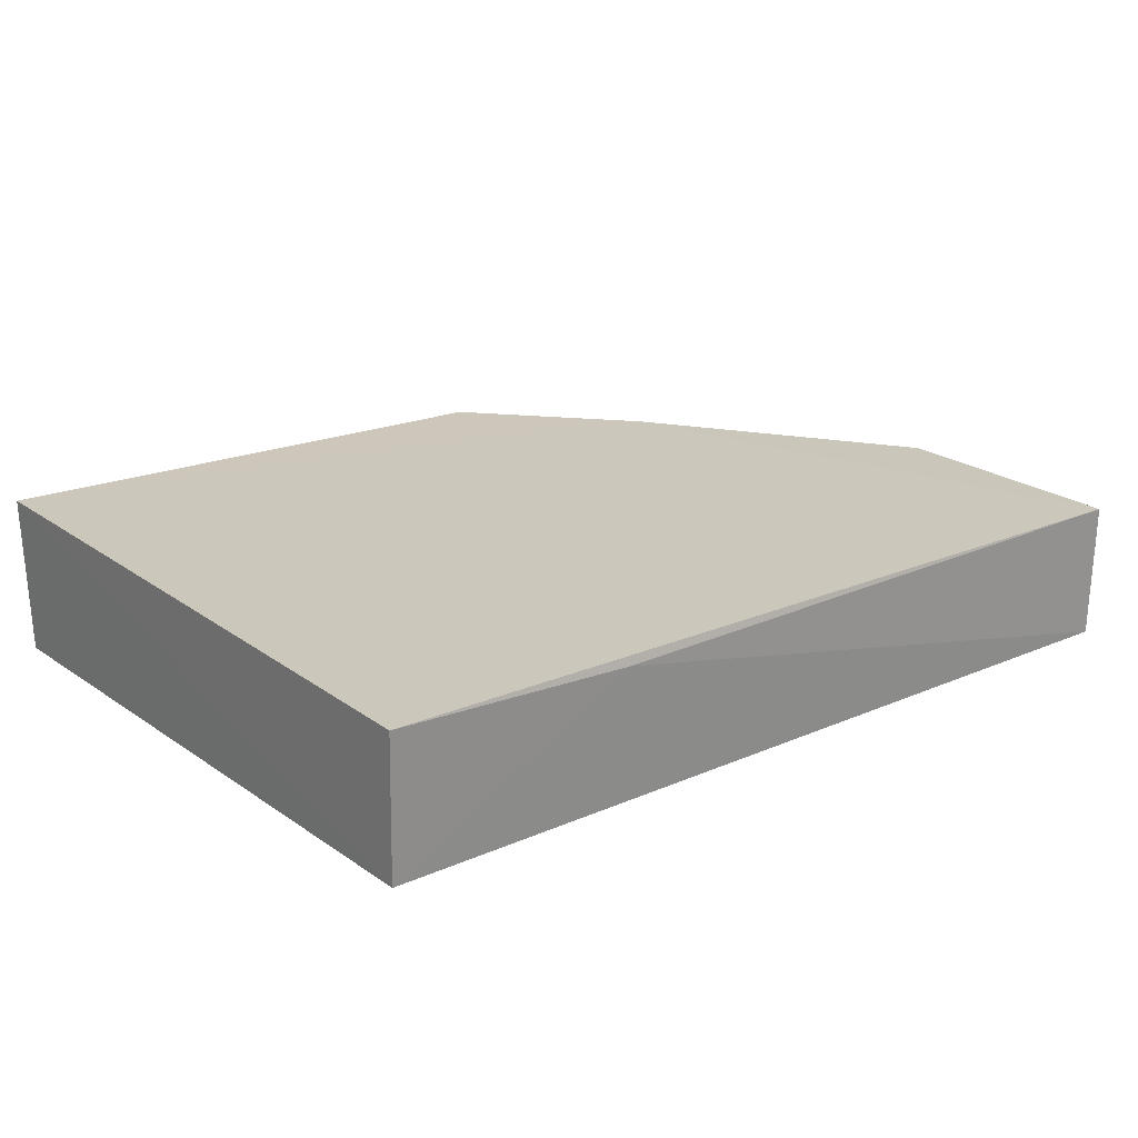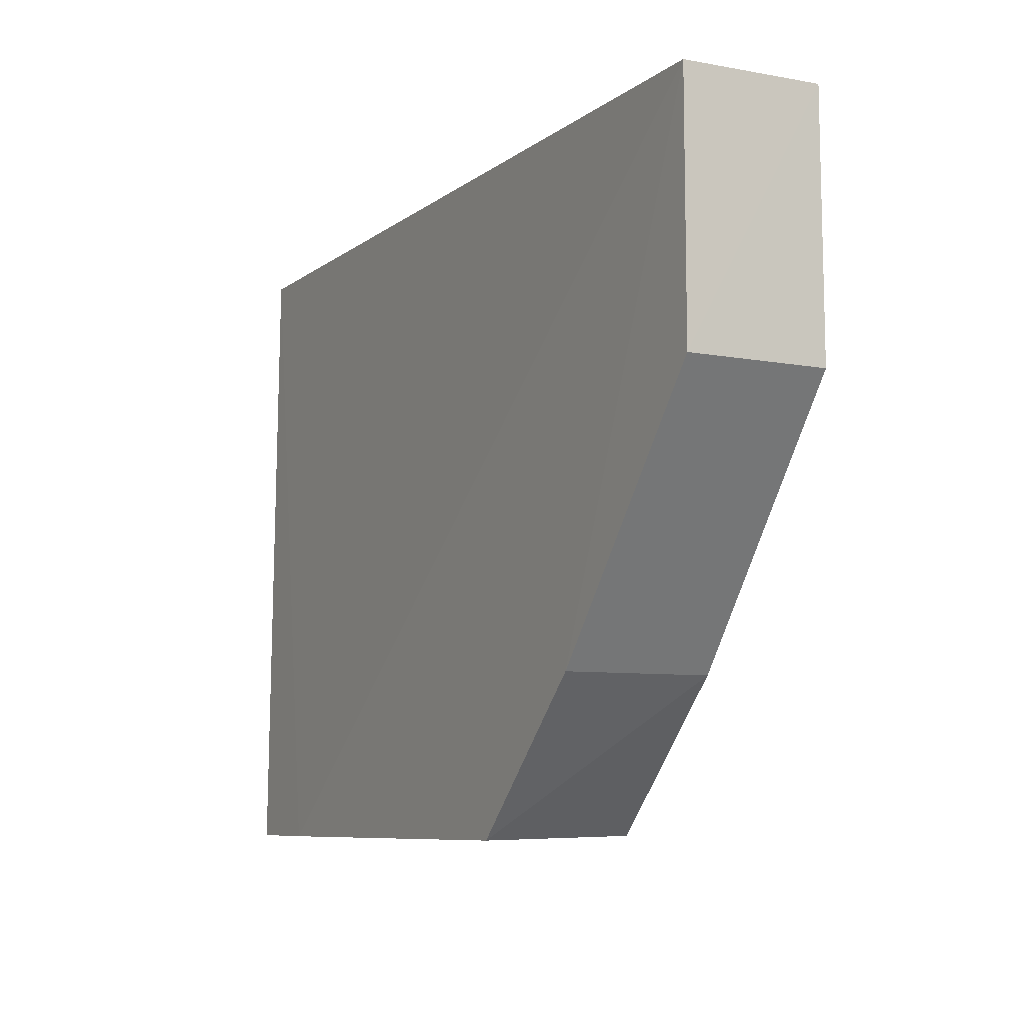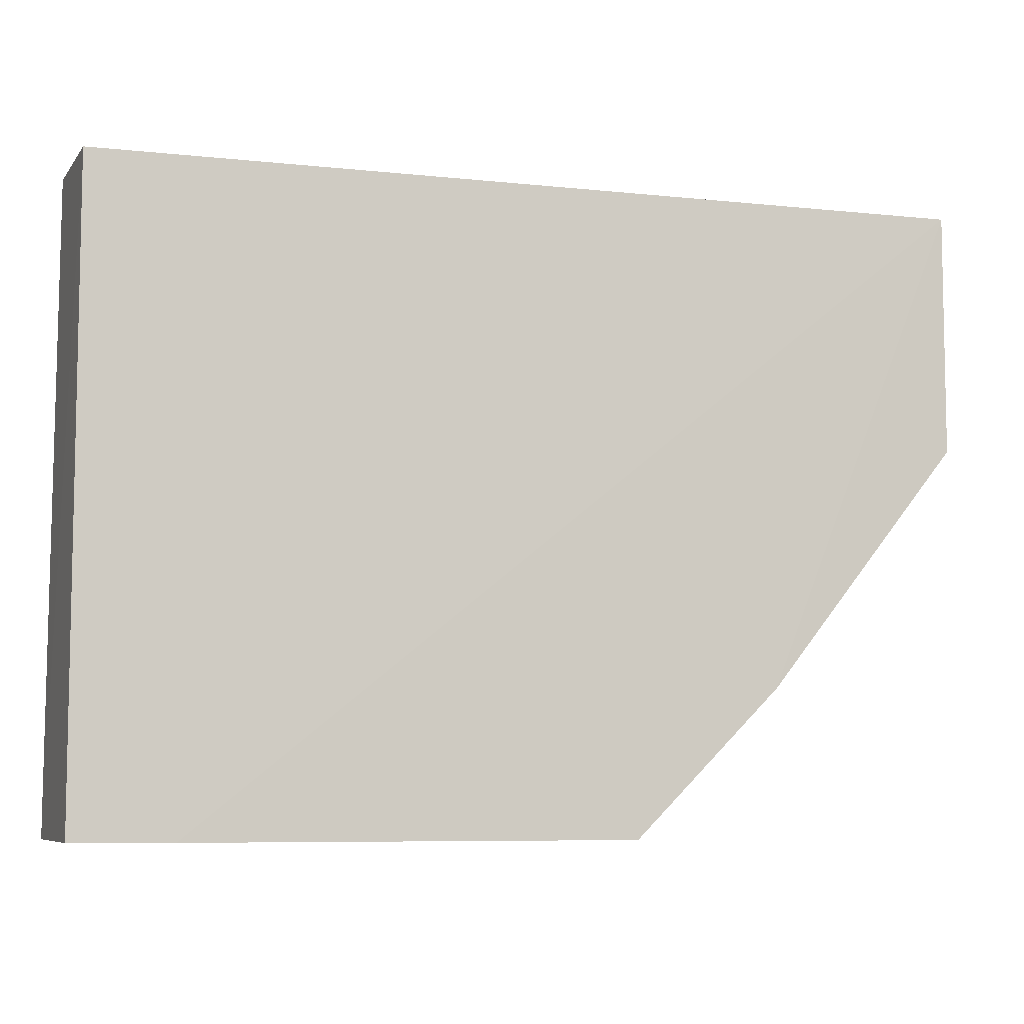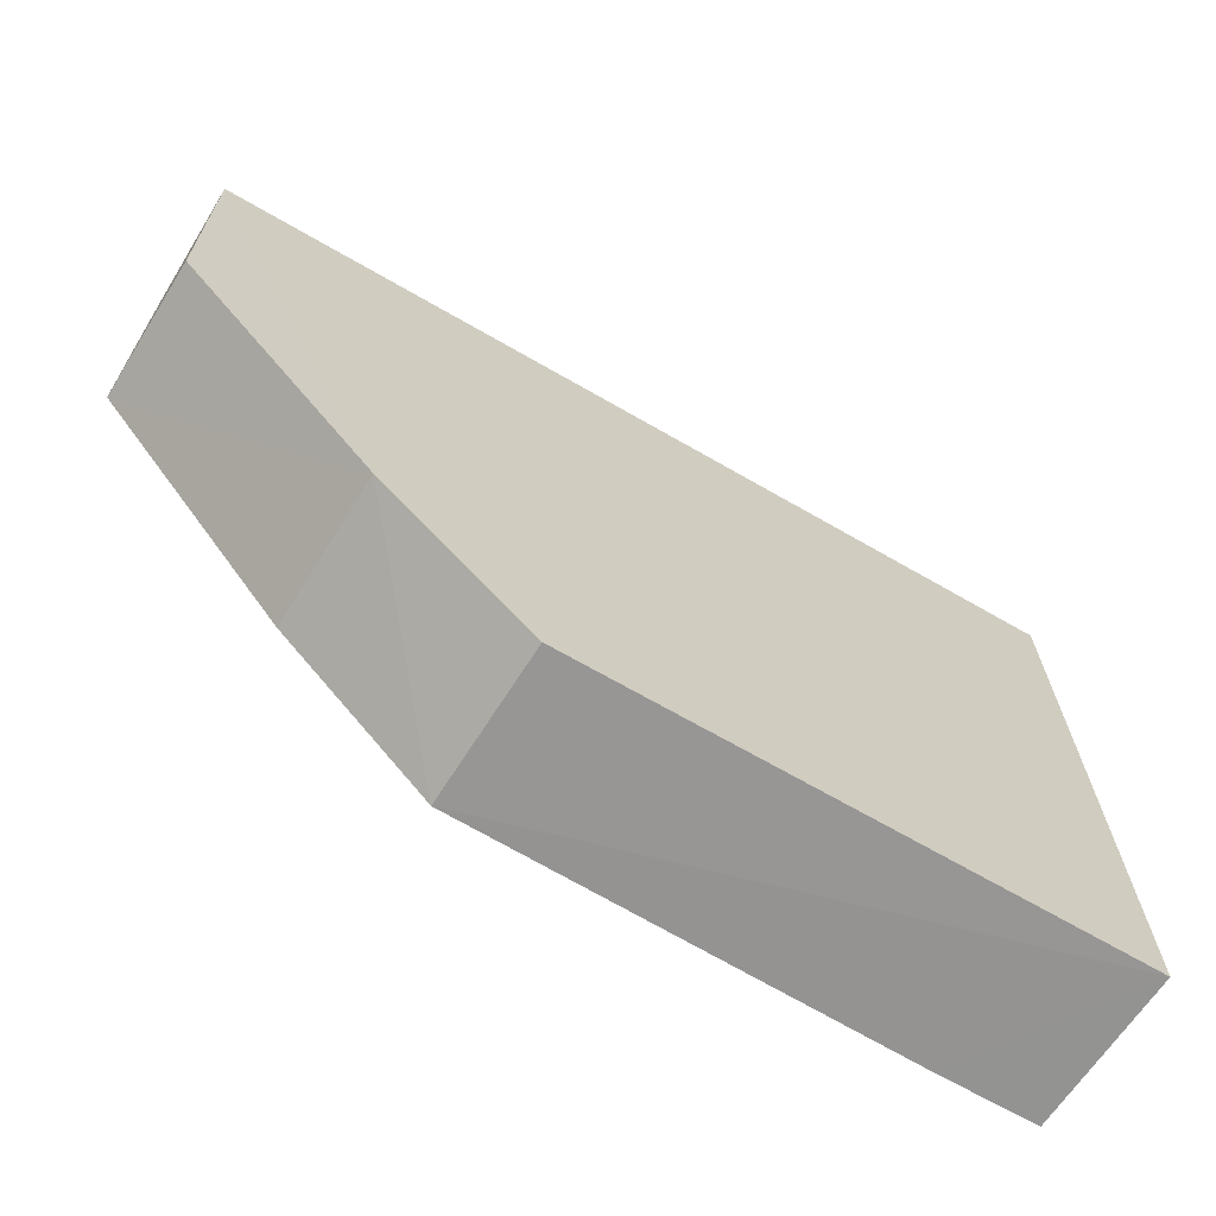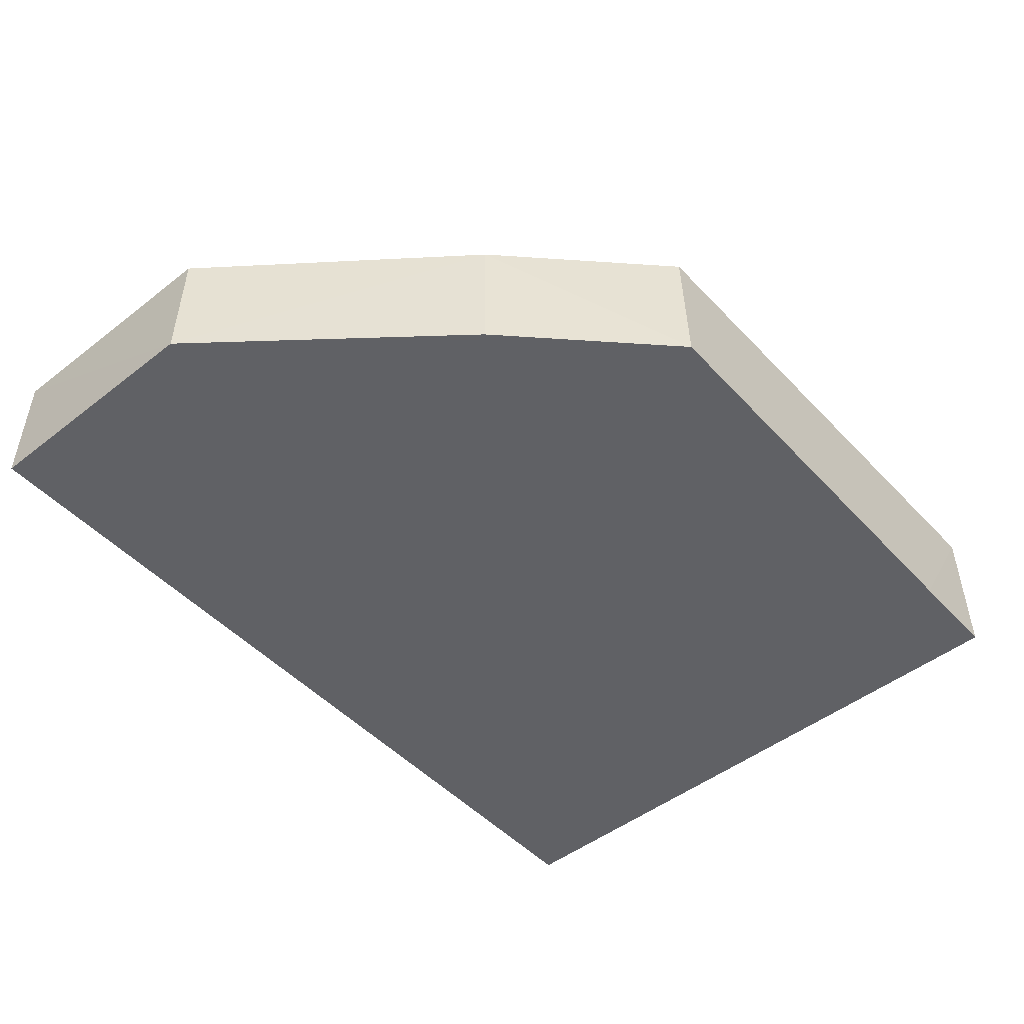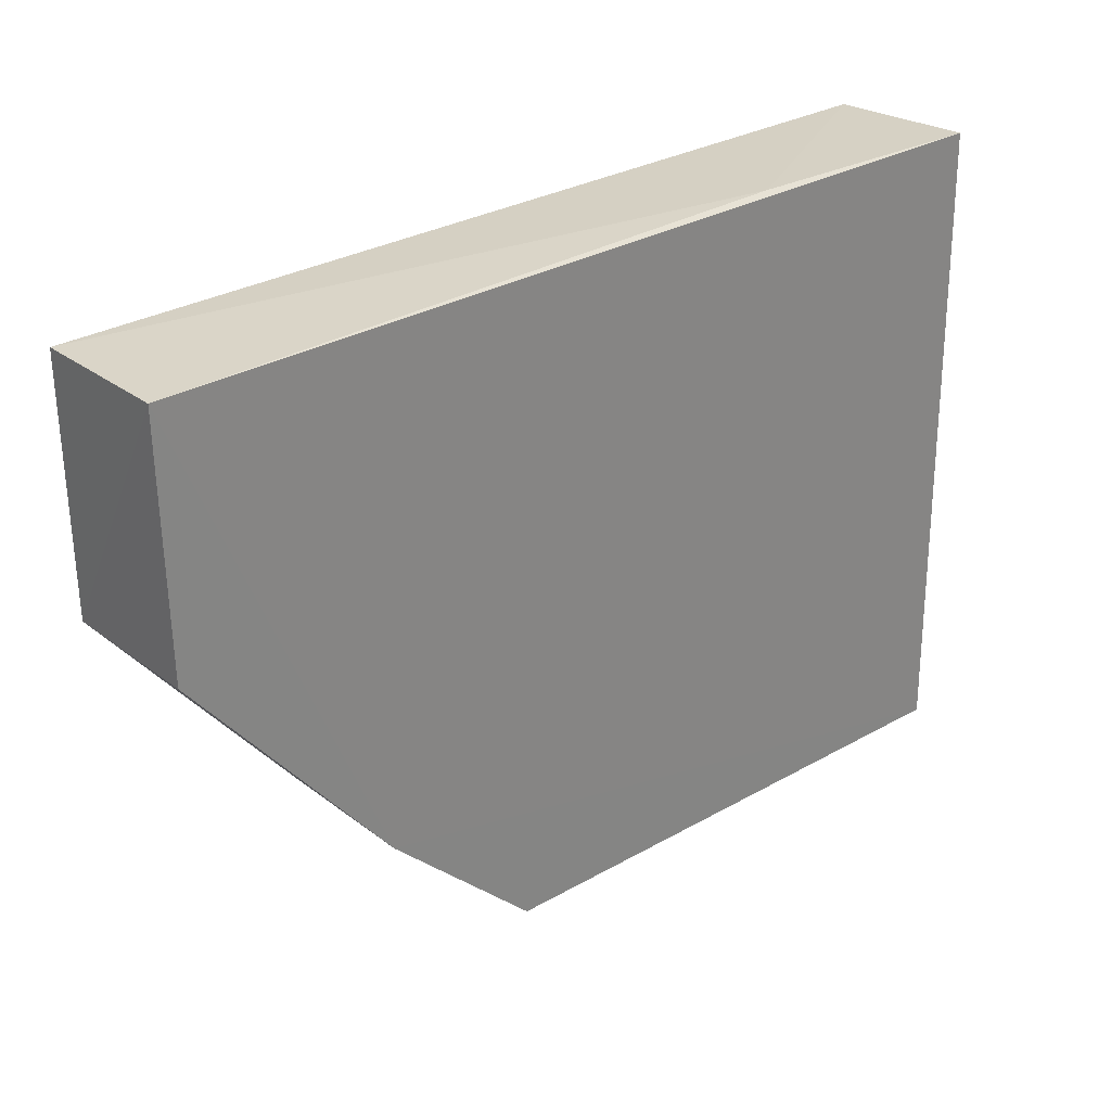
<metadata>
{"format":"obj","ext":"obj","renderer":"f3d","projection":"perspective","resolution":1024,"background":"white","views":[{"elev":21.7,"azim":140.8,"up":"+Z"},{"elev":-8.0,"azim":-119.0,"up":"+Y"},{"elev":-7.5,"azim":161.9,"up":"+Y"},{"elev":-66.6,"azim":-31.9,"up":"+Y"},{"elev":-49.9,"azim":-49.4,"up":"+Z"},{"elev":29.6,"azim":-41.7,"up":"+Y"}]}
</metadata>
<code>
v 0.07064 0.08147 0.01369
v 0.07079 0.03432 0.01436
v 0.07048 0.03429 0.002612
v 0.005804 0.08096 0.001892
v 0.005772 0.0811 0.01195
v 0.07045 0.08091 0.003159
v 0.02018 0.04507 0.01285
v 0.05267 0.08151 0.01256
v 0.06331 0.03425 0.002416
v 0.005811 0.06299 0.001947
v 0.03106 0.03451 0.01327
v 0.005851 0.06305 0.01214
v 0.03095 0.03425 0.002073
v 0.02018 0.045 0.001982
f 6 1 2
f 6 2 3
f 7 2 1
f 7 1 5
f 8 5 1
f 8 4 5
f 8 6 4
f 8 1 6
f 9 6 3
f 9 4 6
f 9 3 2
f 10 5 4
f 11 2 7
f 12 10 7
f 12 7 5
f 12 5 10
f 13 4 9
f 13 9 2
f 13 2 11
f 13 11 7
f 14 10 4
f 14 4 13
f 14 13 7
f 14 7 10

</code>
